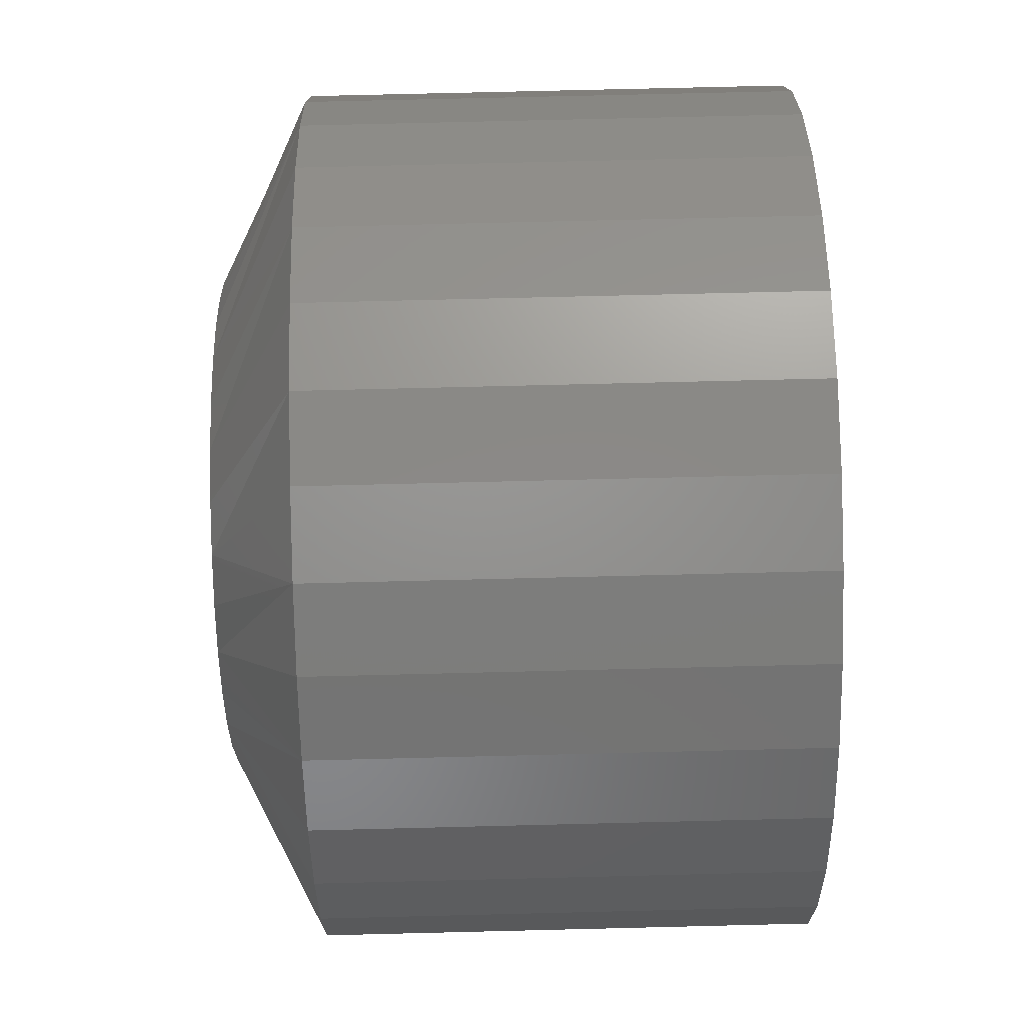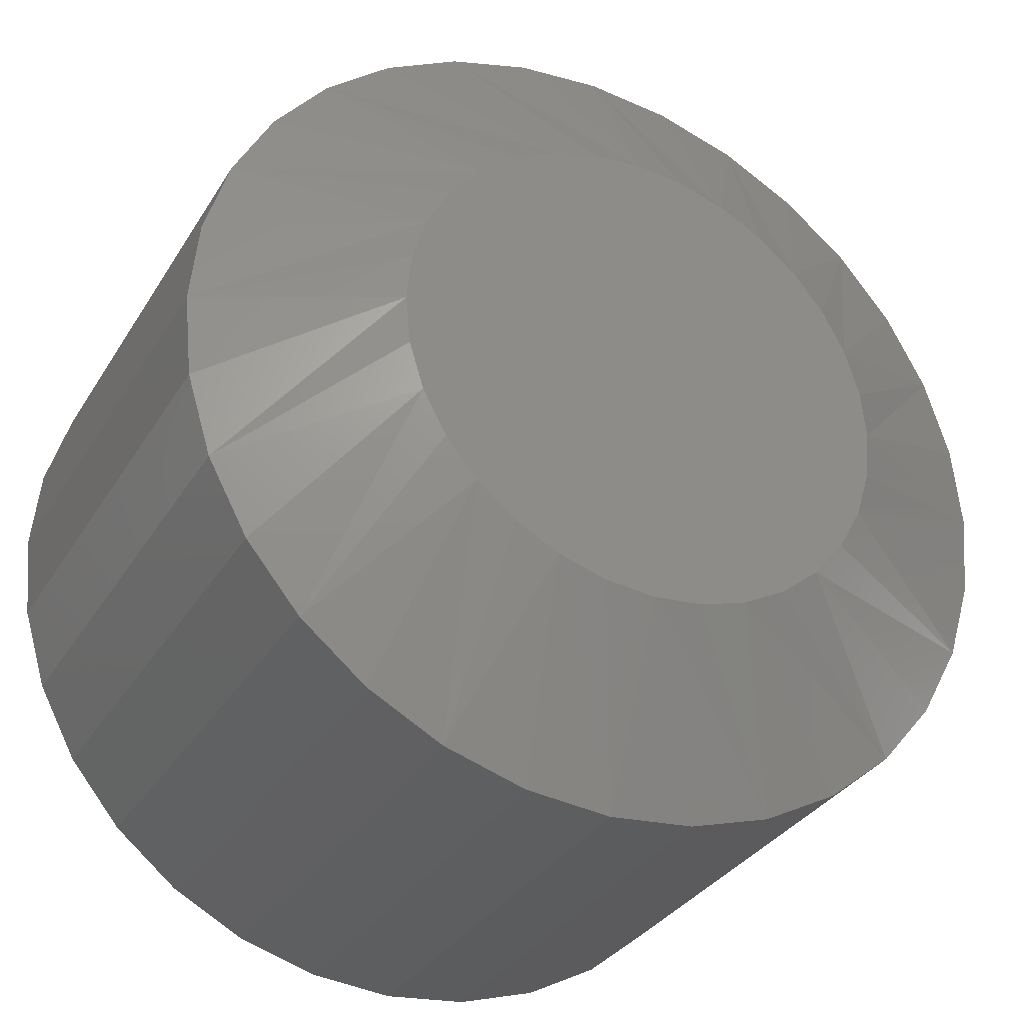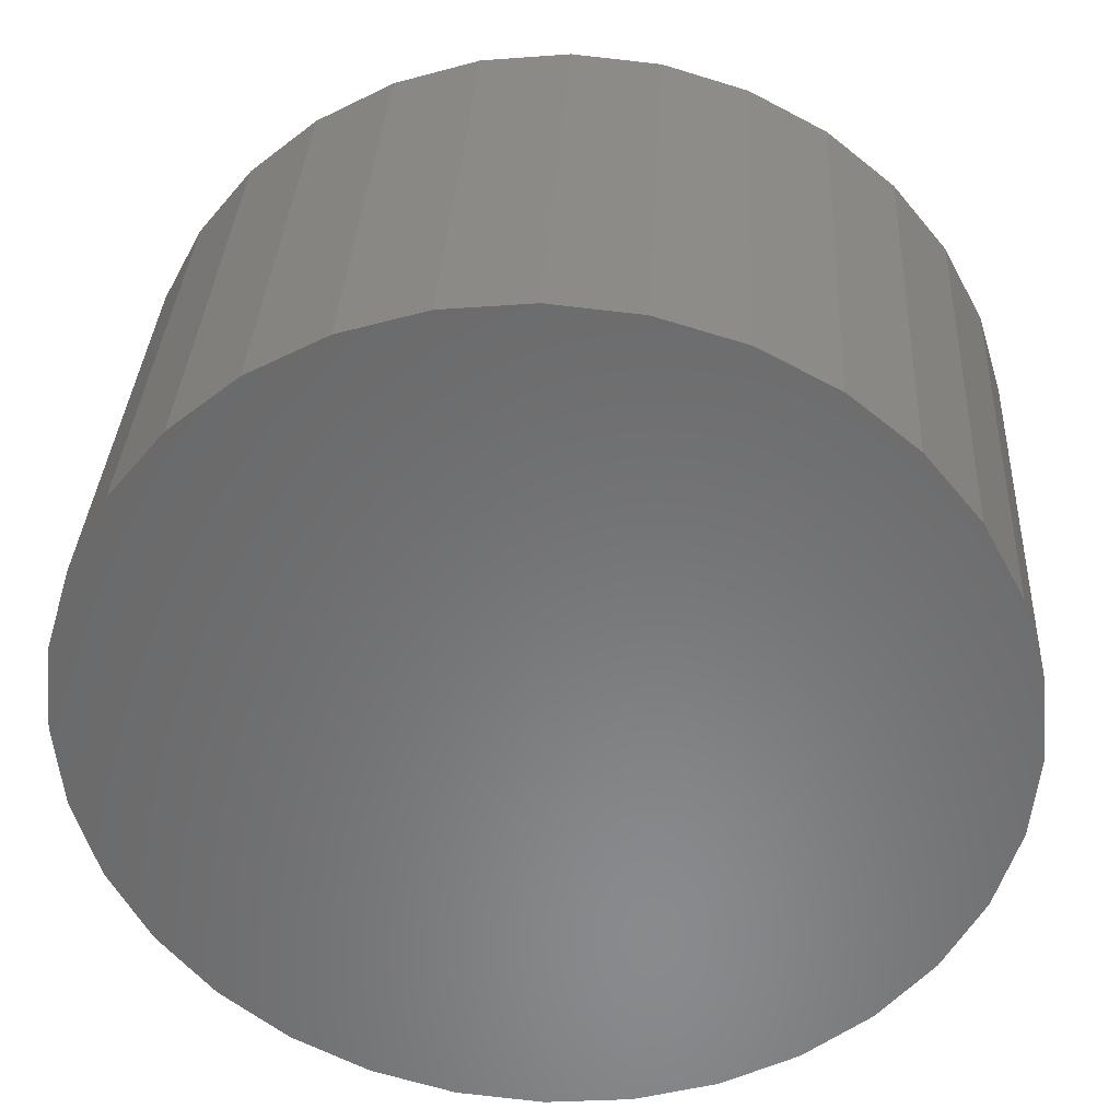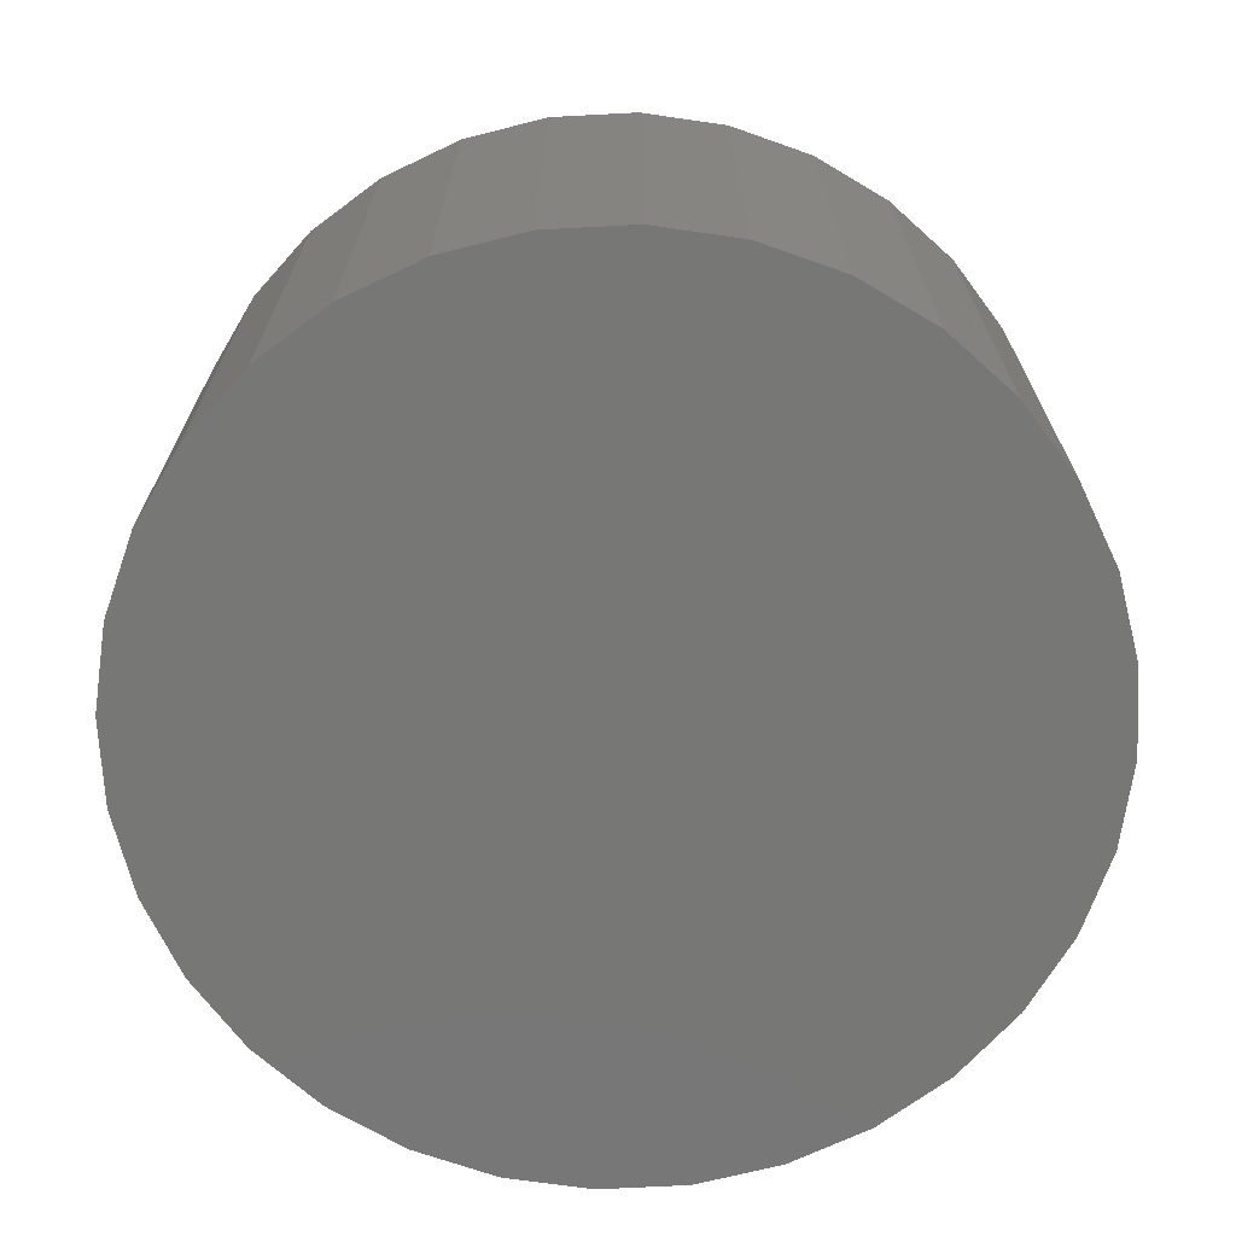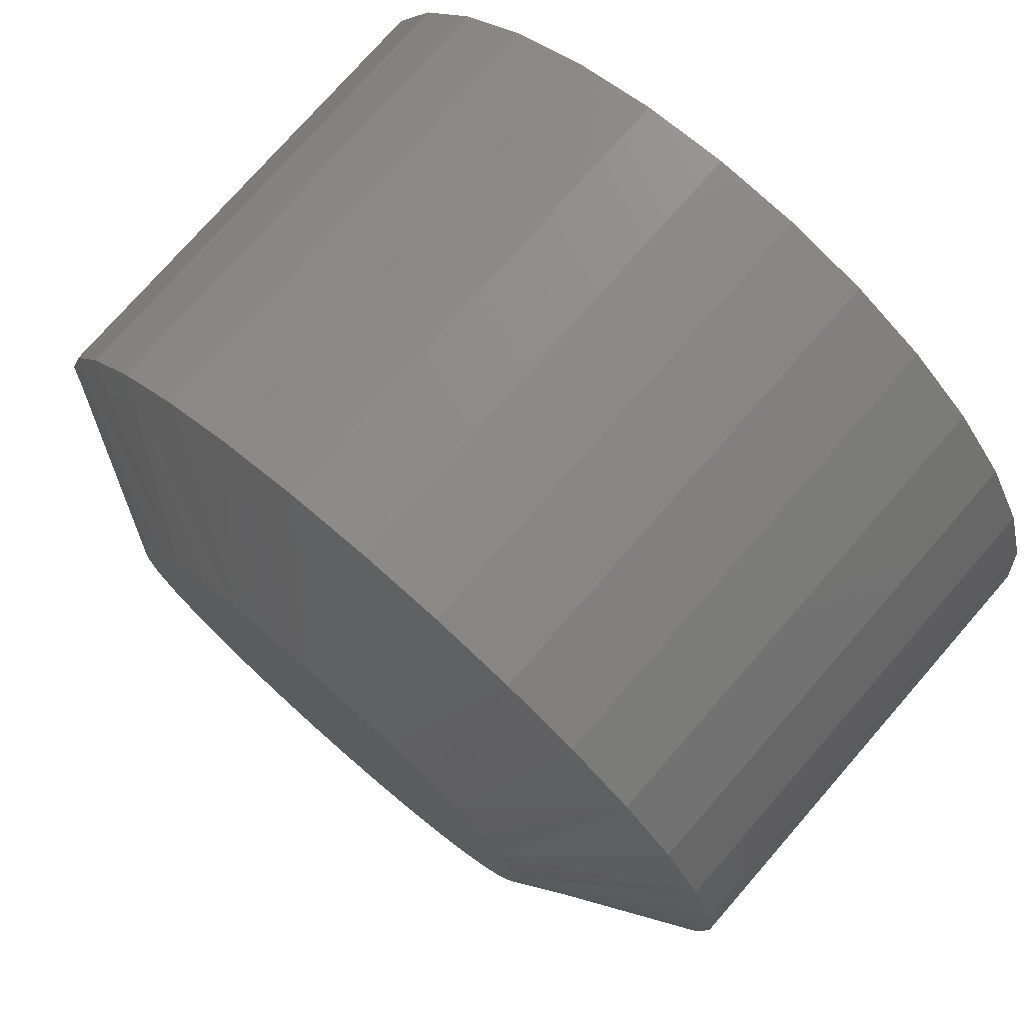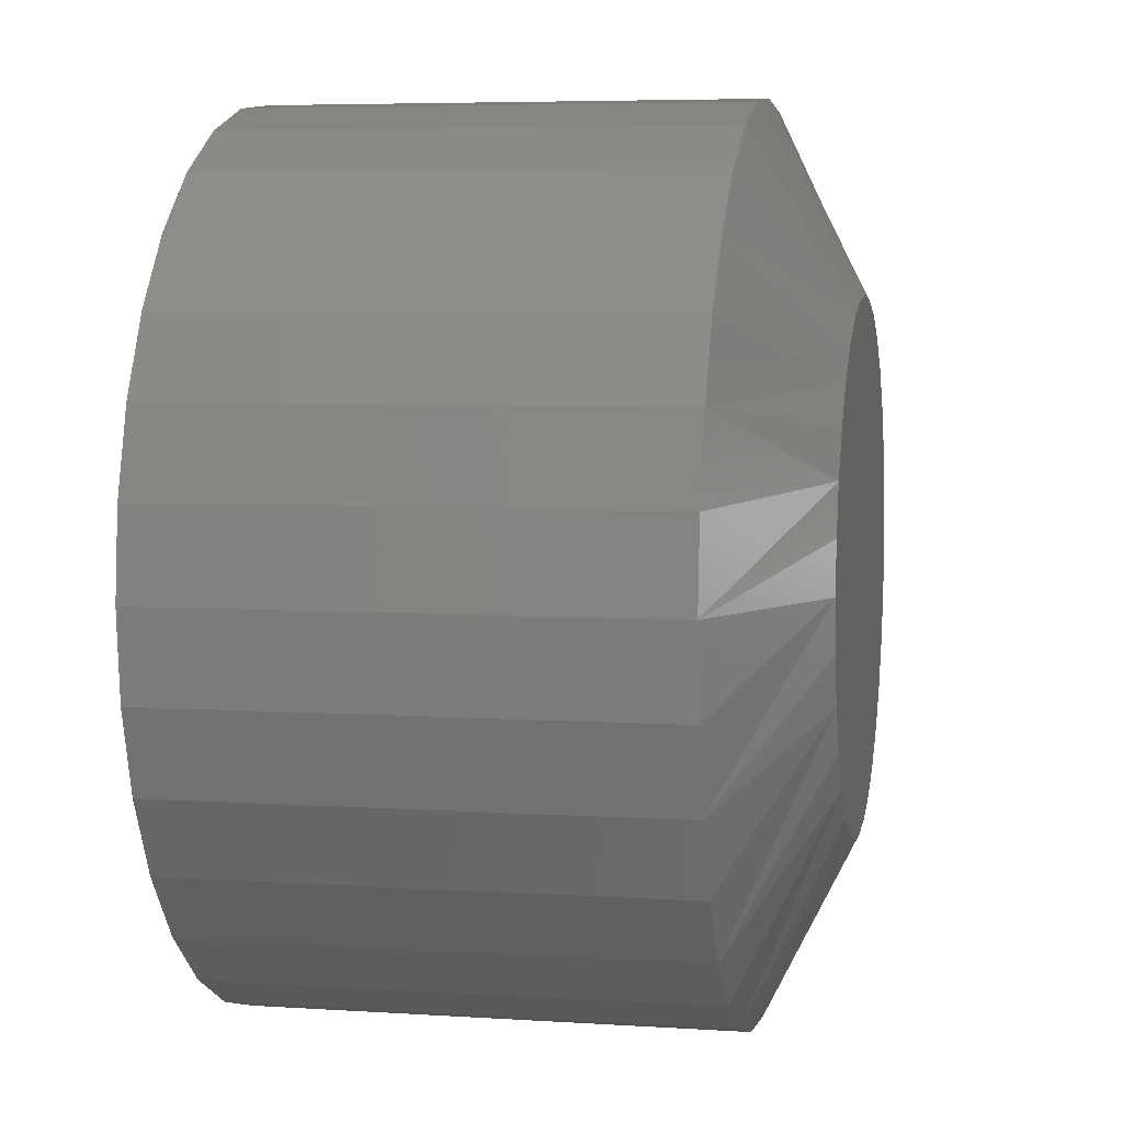
<metadata>
{"format":"stl","ext":"stl","renderer":"f3d","projection":"perspective","resolution":1024,"background":"white","views":[{"elev":75.2,"azim":88.6,"up":"+Y"},{"elev":-32.4,"azim":-26.7,"up":"+Y"},{"elev":33.9,"azim":-177.0,"up":"+Y"},{"elev":-69.6,"azim":-92.6,"up":"+Z"},{"elev":75.8,"azim":41.1,"up":"+Y"},{"elev":5.7,"azim":-78.7,"up":"+Y"}]}
</metadata>
<code>
# stl→obj: 96 verts, 188 faces
v -0.01936 0.1287 0
v 0.03186 0.1287 0
v 0.00625 0.1313 0
v -0.04398 0.1213 0
v 0.05648 0.1213 0
v -0.06667 0.1091 0
v 0.07917 0.1091 0
v 0.07917 -0.1091 0
v -0.04398 -0.1213 0
v 0.05648 -0.1213 0
v -0.01936 -0.1287 0
v 0.03186 -0.1287 0
v 0.00625 -0.1313 0
v 0.09906 0.09281 0
v -0.08656 0.09281 0
v 0.1154 0.07292 0
v -0.1029 0.07292 0
v 0.1275 0.05023 0
v -0.115 0.05023 0
v 0.135 0.02561 0
v -0.1225 0.02561 0
v 0.1375 -5.951e-17 0
v -0.125 3.873e-07 0
v 0.135 -0.02561 0
v -0.1225 -0.02561 0
v 0.1275 -0.05023 0
v -0.115 -0.05023 0
v 0.1154 -0.07292 0
v -0.1029 -0.07292 0
v 0.09906 -0.09281 0
v -0.08656 -0.09281 0
v -0.06667 -0.1091 0
v 0.2313 0 -0.2969
v 0.2313 -5.511e-17 -0.04688
v 0.2269 -0.0439 -0.2969
v 0.2269 -0.0439 -0.04688
v 0.2141 -0.0861 -0.2969
v 0.2141 -0.0861 -0.04688
v 0.1933 -0.125 -0.2969
v 0.1933 -0.125 -0.04688
v 0.1653 -0.1591 -0.2969
v 0.1653 -0.1591 -0.04688
v 0.1313 -0.1871 -0.2969
v 0.1313 -0.1871 -0.04688
v 0.09235 -0.2079 -0.2969
v 0.09235 -0.2079 -0.04688
v 0.05015 -0.2207 -0.2969
v 0.05015 -0.2207 -0.04688
v 0.00625 -0.225 -0.2969
v 0.00625 -0.225 -0.04688
v -0.03765 -0.2207 -0.2969
v -0.03765 -0.2207 -0.04688
v -0.07985 -0.2079 -0.2969
v -0.07985 -0.2079 -0.04688
v -0.1188 -0.1871 -0.2969
v -0.1188 -0.1871 -0.04688
v -0.1528 -0.1591 -0.2969
v -0.1528 -0.1591 -0.04688
v -0.1808 -0.125 -0.2969
v -0.1808 -0.125 -0.04688
v -0.2016 -0.0861 -0.2969
v -0.2016 -0.0861 -0.04688
v -0.2144 -0.0439 -0.2969
v -0.2144 -0.0439 -0.04688
v -0.2188 2.755e-17 -0.2969
v -0.2188 2.274e-16 -0.04688
v -0.2144 0.0439 -0.2969
v -0.2144 0.0439 -0.04688
v -0.2016 0.0861 -0.2969
v -0.2016 0.0861 -0.04688
v -0.1808 0.125 -0.2969
v -0.1808 0.125 -0.04688
v -0.1528 0.1591 -0.2969
v -0.1528 0.1591 -0.04688
v -0.1188 0.1871 -0.2969
v -0.1188 0.1871 -0.04688
v -0.07985 0.2079 -0.2969
v -0.07985 0.2079 -0.04688
v -0.03765 0.2207 -0.2969
v -0.03765 0.2207 -0.04688
v 0.00625 0.225 -0.2969
v 0.00625 0.225 -0.04688
v 0.05015 0.2207 -0.2969
v 0.05015 0.2207 -0.04688
v 0.09235 0.2079 -0.2969
v 0.09235 0.2079 -0.04688
v 0.1313 0.1871 -0.2969
v 0.1313 0.1871 -0.04688
v 0.1653 0.1591 -0.2969
v 0.1653 0.1591 -0.04688
v 0.1933 0.125 -0.2969
v 0.1933 0.125 -0.04688
v 0.2141 0.0861 -0.2969
v 0.2141 0.0861 -0.04688
v 0.2269 0.0439 -0.2969
v 0.2269 0.0439 -0.04688
f 1 2 3
f 2 1 4
f 2 4 5
f 5 4 6
f 5 6 7
f 8 9 10
f 10 9 11
f 10 11 12
f 12 11 13
f 7 6 14
f 14 6 15
f 14 15 16
f 16 15 17
f 16 17 18
f 18 17 19
f 18 19 20
f 20 19 21
f 20 21 22
f 22 21 23
f 22 23 24
f 24 23 25
f 24 25 26
f 26 25 27
f 26 27 28
f 28 27 29
f 28 29 30
f 30 29 31
f 30 31 8
f 8 31 32
f 8 32 9
f 33 34 35
f 35 34 36
f 35 36 37
f 37 36 38
f 37 38 39
f 39 38 40
f 39 40 41
f 41 40 42
f 41 42 43
f 43 42 44
f 43 44 45
f 45 44 46
f 45 46 47
f 47 46 48
f 47 48 49
f 49 48 50
f 49 50 51
f 51 50 52
f 51 52 53
f 53 52 54
f 53 54 55
f 55 54 56
f 55 56 57
f 57 56 58
f 57 58 59
f 59 58 60
f 59 60 61
f 61 60 62
f 61 62 63
f 63 62 64
f 63 64 65
f 65 64 66
f 65 66 67
f 67 66 68
f 67 68 69
f 69 68 70
f 69 70 71
f 71 70 72
f 71 72 73
f 73 72 74
f 73 74 75
f 75 74 76
f 75 76 77
f 77 76 78
f 77 78 79
f 79 78 80
f 79 80 81
f 81 80 82
f 81 82 83
f 83 82 84
f 83 84 85
f 85 84 86
f 85 86 87
f 87 86 88
f 87 88 89
f 89 88 90
f 89 90 91
f 91 90 92
f 91 92 93
f 93 92 94
f 93 94 95
f 95 94 96
f 95 96 33
f 33 96 34
f 19 70 68
f 34 96 22
f 18 94 92
f 14 90 88
f 5 86 84
f 3 82 80
f 4 78 76
f 15 74 72
f 23 21 66
f 66 21 19
f 66 19 68
f 18 20 94
f 94 20 22
f 94 22 96
f 14 16 90
f 90 16 18
f 90 18 92
f 5 7 86
f 86 7 14
f 86 14 88
f 3 2 82
f 82 2 5
f 82 5 84
f 4 1 78
f 78 1 3
f 78 3 80
f 15 6 74
f 74 6 4
f 74 4 76
f 19 17 70
f 70 17 15
f 70 15 72
f 26 38 36
f 66 64 23
f 27 62 60
f 31 58 56
f 9 54 52
f 13 50 48
f 10 46 44
f 30 42 40
f 22 24 34
f 34 24 26
f 34 26 36
f 27 25 62
f 62 25 23
f 62 23 64
f 31 29 58
f 58 29 27
f 58 27 60
f 9 32 54
f 54 32 31
f 54 31 56
f 13 11 50
f 50 11 9
f 50 9 52
f 10 12 46
f 46 12 13
f 46 13 48
f 30 8 42
f 42 8 10
f 42 10 44
f 26 28 38
f 38 28 30
f 38 30 40
f 81 83 79
f 77 79 83
f 85 77 83
f 47 51 45
f 49 51 47
f 51 53 45
f 45 53 55
f 45 55 43
f 43 55 57
f 43 57 41
f 41 57 59
f 41 59 39
f 39 59 61
f 39 61 37
f 37 61 63
f 37 63 35
f 35 63 65
f 35 65 33
f 33 65 67
f 33 67 95
f 95 67 69
f 95 69 93
f 93 69 71
f 93 71 91
f 91 71 73
f 91 73 89
f 89 73 75
f 89 75 87
f 87 75 77
f 87 77 85

</code>
